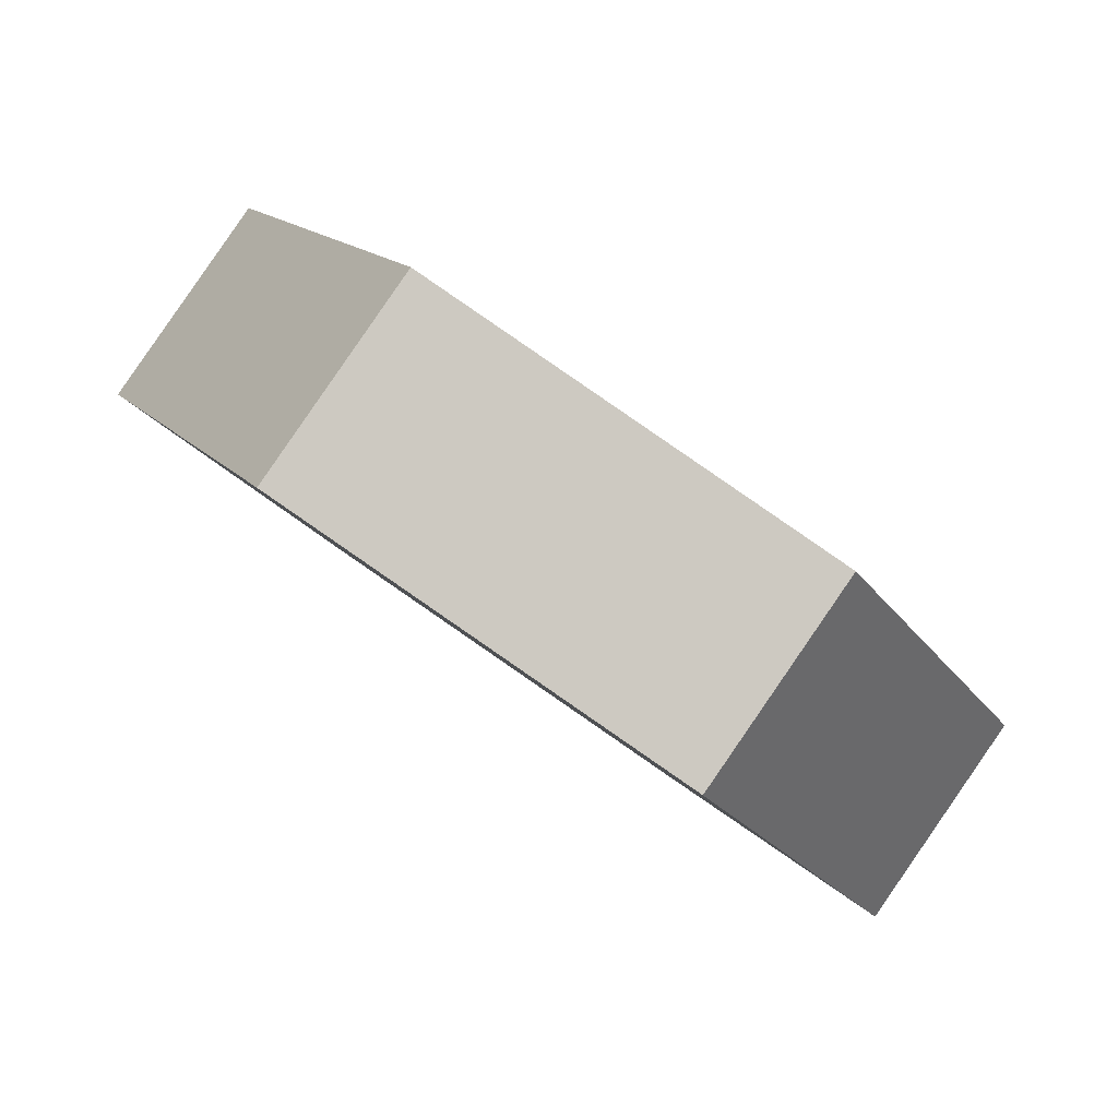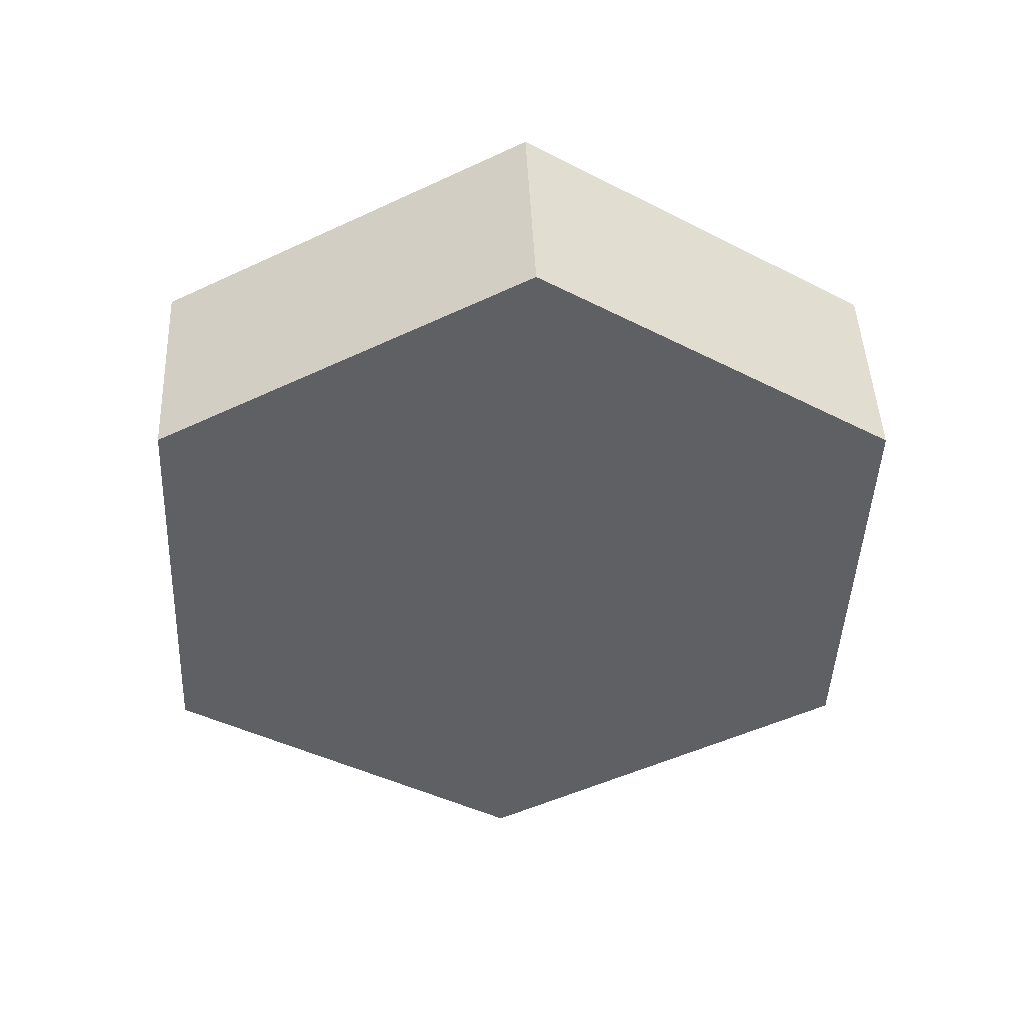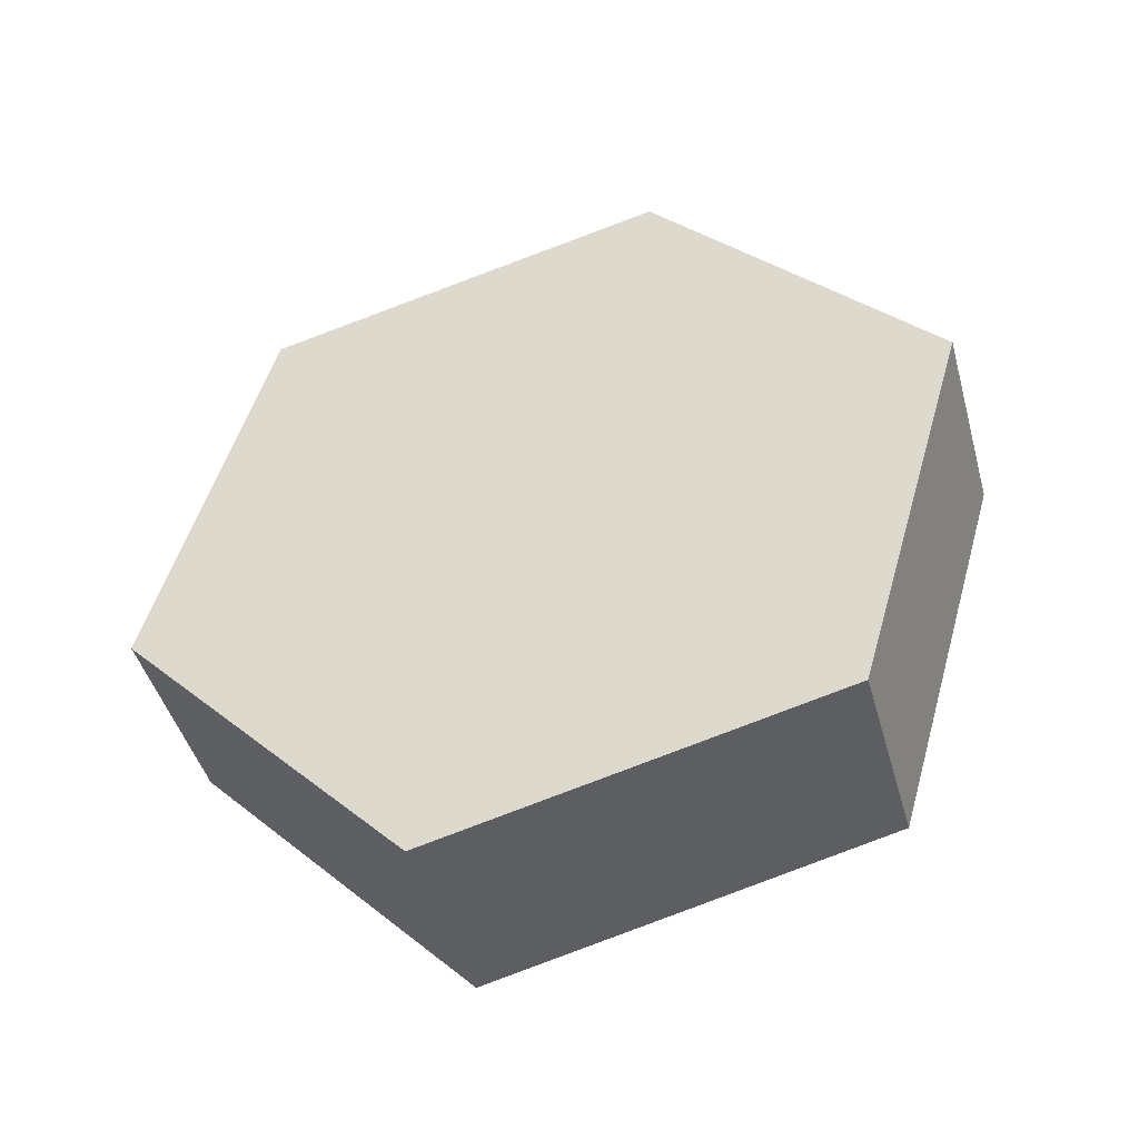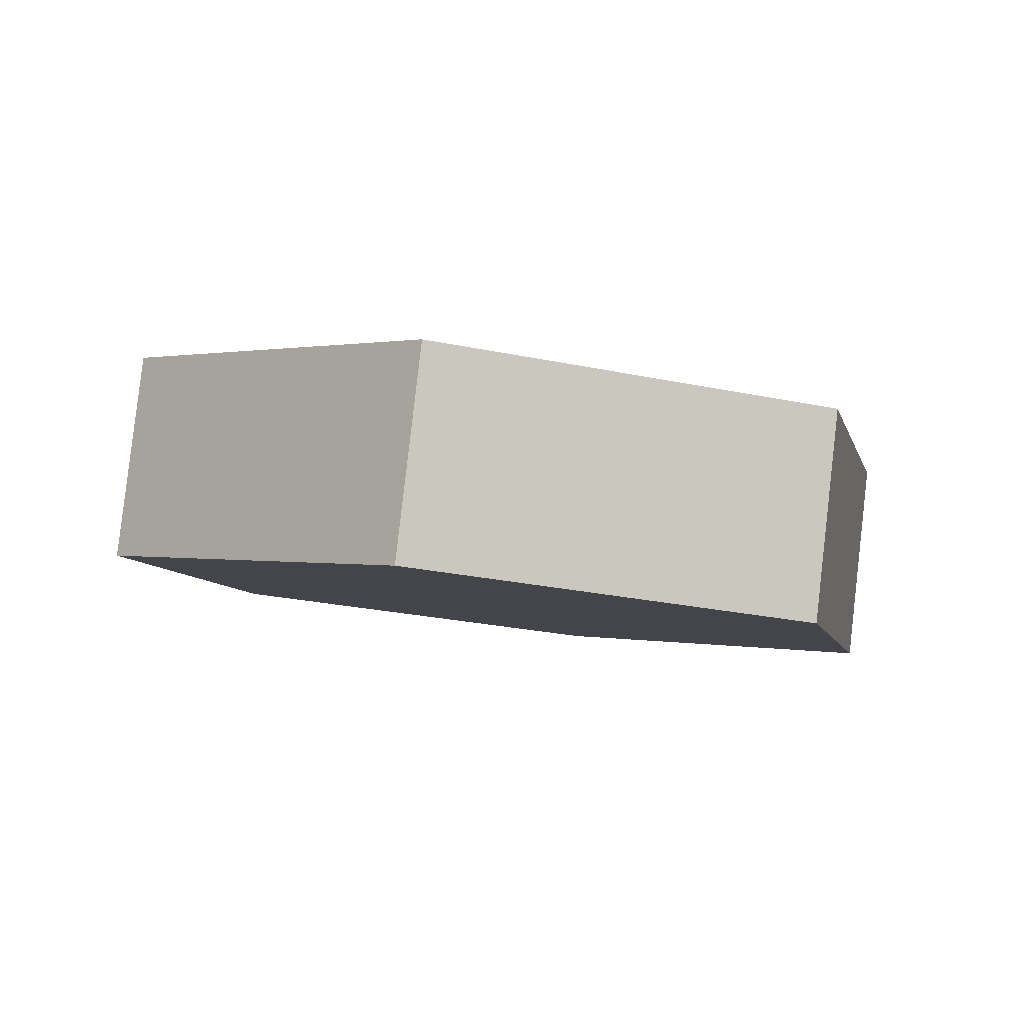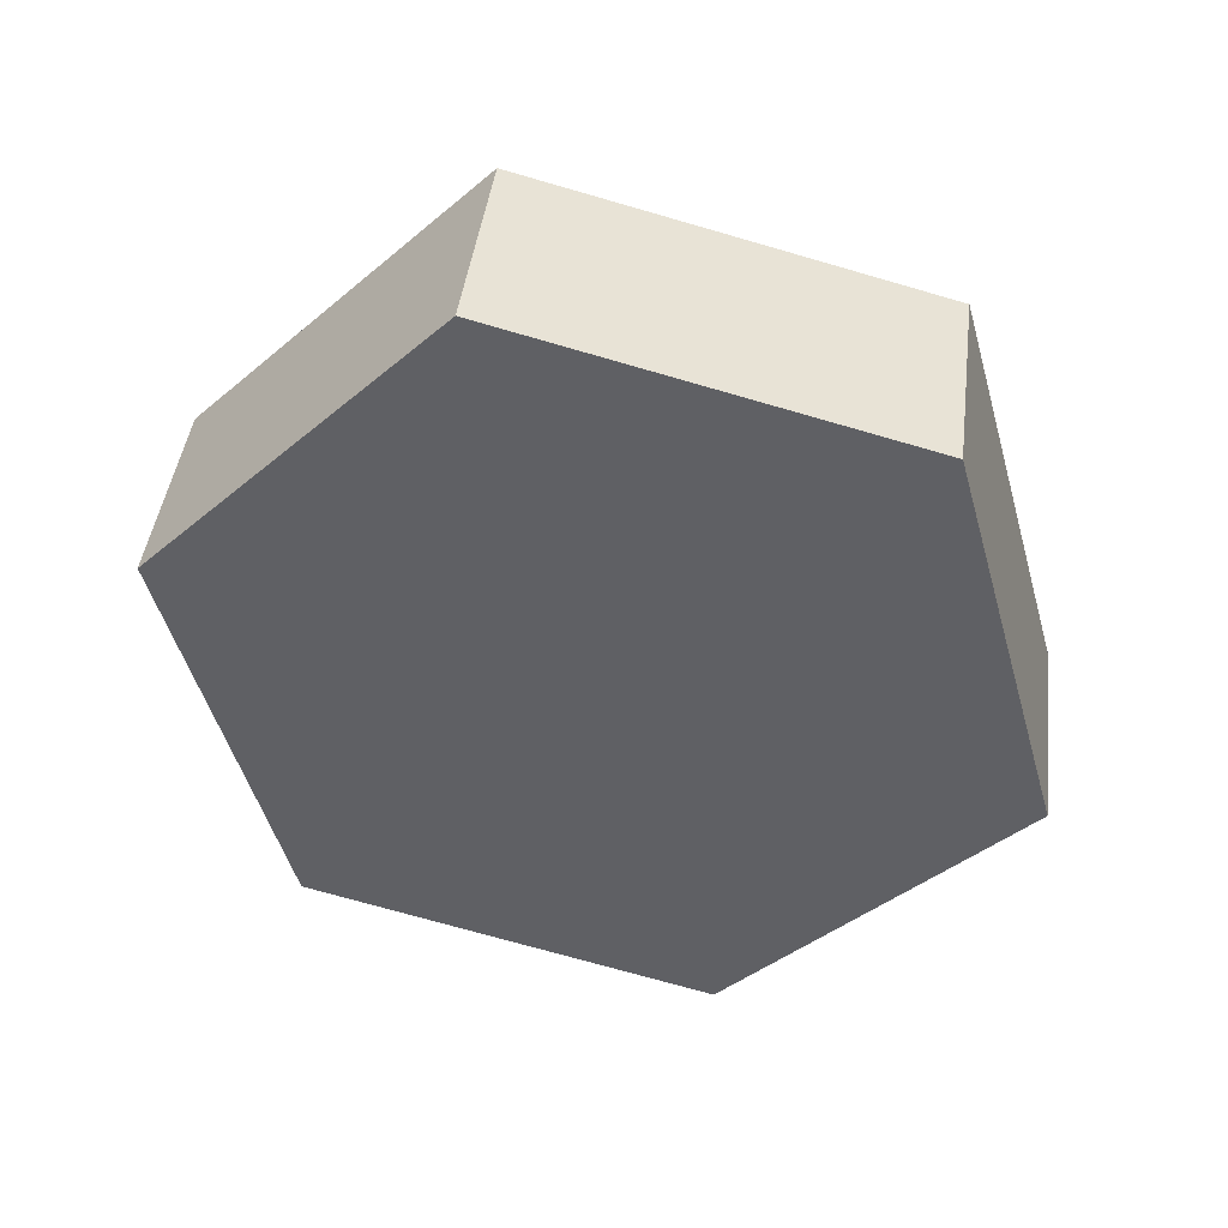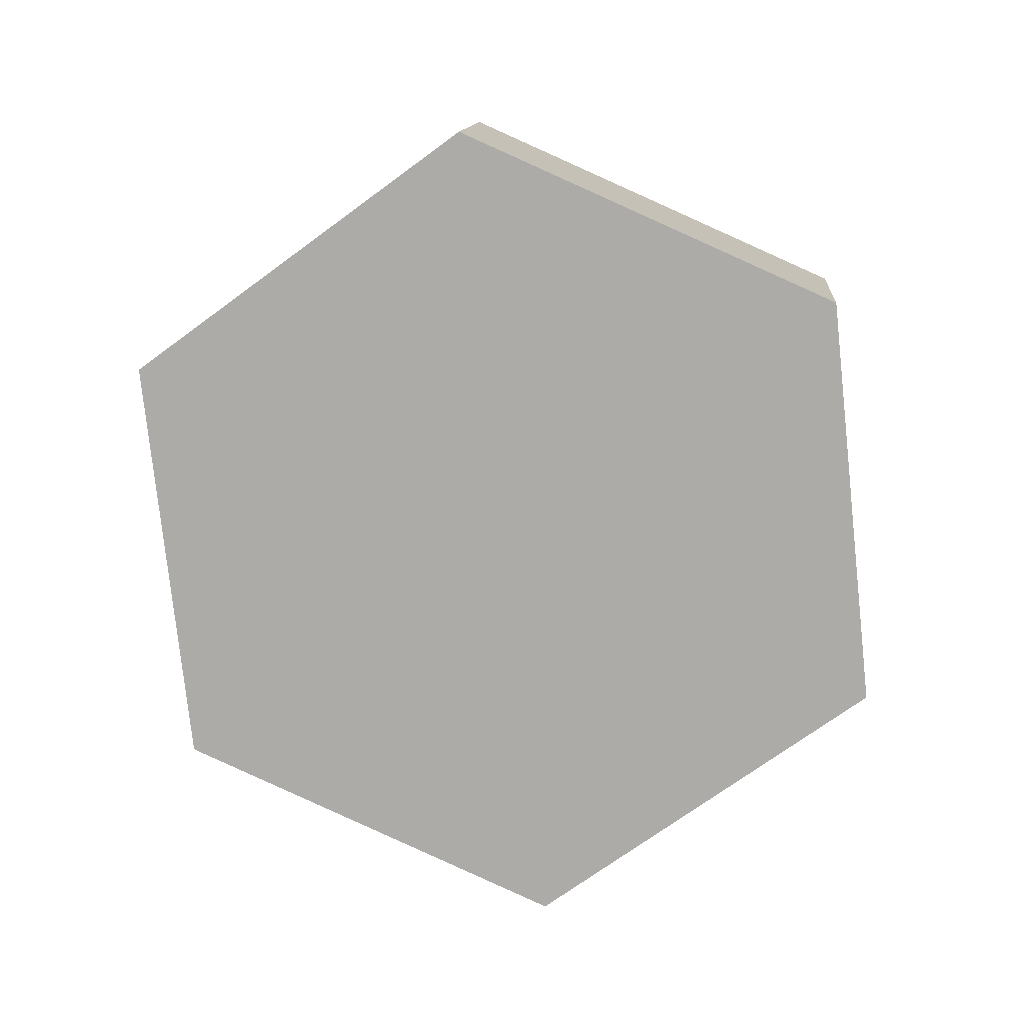
<metadata>
{"format":"obj","ext":"obj","renderer":"f3d","projection":"perspective","resolution":1024,"background":"white","views":[{"elev":71.1,"azim":43.8,"up":"+Z"},{"elev":-59.2,"azim":-22.7,"up":"+Y"},{"elev":45.3,"azim":55.6,"up":"+Y"},{"elev":7.5,"azim":173.3,"up":"+Y"},{"elev":-33.6,"azim":175.8,"up":"+Y"},{"elev":-62.8,"azim":166.2,"up":"+Y"}]}
</metadata>
<code>
v 1.175 1.653 3.567
v 1.165 1.651 3.569
v 1.164 1.656 3.57
v 1.174 1.658 3.568
v 1.165 1.651 3.569
v 1.161 1.648 3.578
v 1.161 1.653 3.579
v 1.164 1.656 3.57
v 1.161 1.648 3.578
v 1.168 1.648 3.585
v 1.167 1.652 3.587
v 1.161 1.653 3.579
v 1.168 1.648 3.585
v 1.178 1.649 3.584
v 1.177 1.654 3.585
v 1.167 1.652 3.587
v 1.178 1.649 3.584
v 1.181 1.652 3.575
v 1.18 1.657 3.576
v 1.177 1.654 3.585
v 1.181 1.652 3.575
v 1.175 1.653 3.567
v 1.174 1.658 3.568
v 1.18 1.657 3.576
v 1.181 1.652 3.575
v 1.178 1.649 3.584
v 1.168 1.648 3.585
v 1.161 1.648 3.578
v 1.165 1.651 3.569
v 1.175 1.653 3.567
v 1.174 1.658 3.568
v 1.164 1.656 3.57
v 1.161 1.653 3.579
v 1.167 1.652 3.587
v 1.177 1.654 3.585
v 1.18 1.657 3.576
f 1 2 3
f 1 3 4
f 5 6 7
f 5 7 8
f 9 10 11
f 9 11 12
f 13 14 15
f 13 15 16
f 17 18 19
f 17 19 20
f 21 22 23
f 21 23 24
f 25 26 27
f 25 27 28
f 25 28 29
f 25 29 30
f 31 32 33
f 31 33 34
f 31 34 35
f 31 35 36

</code>
